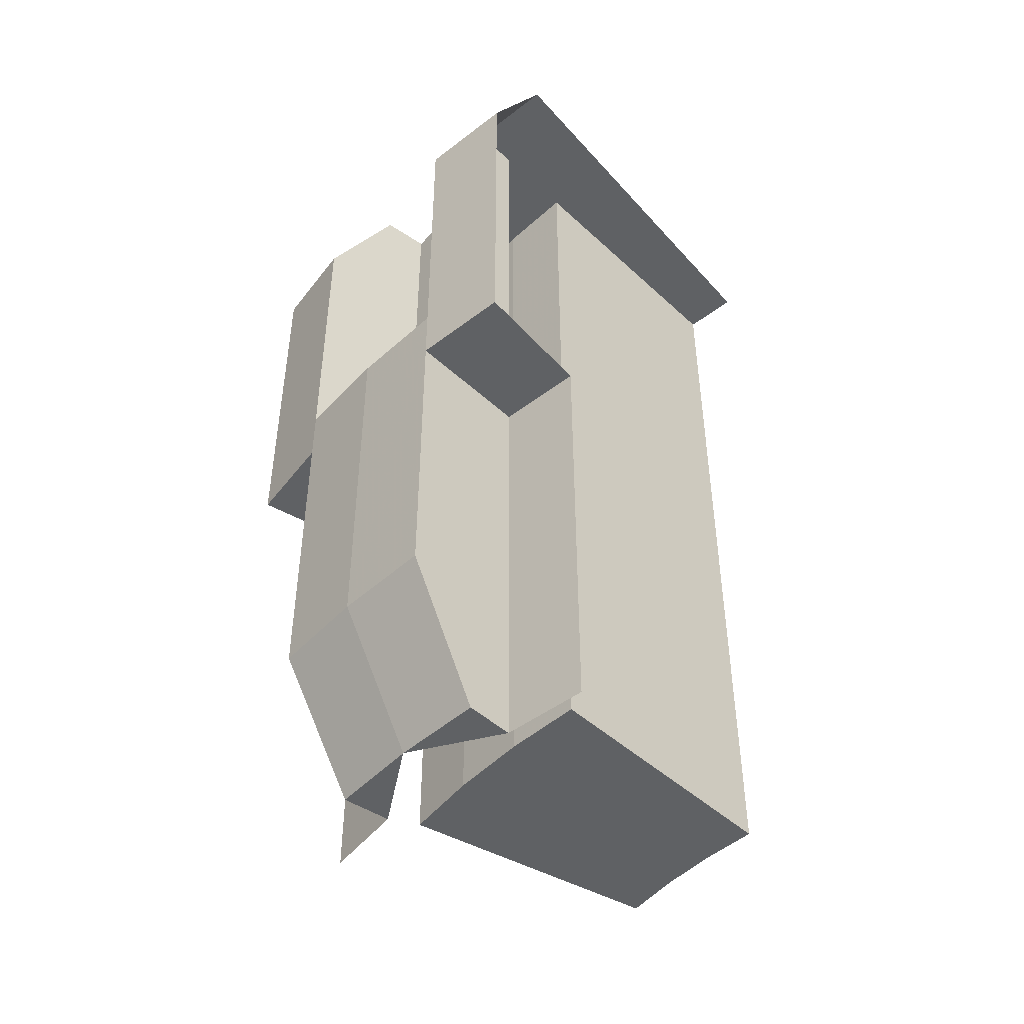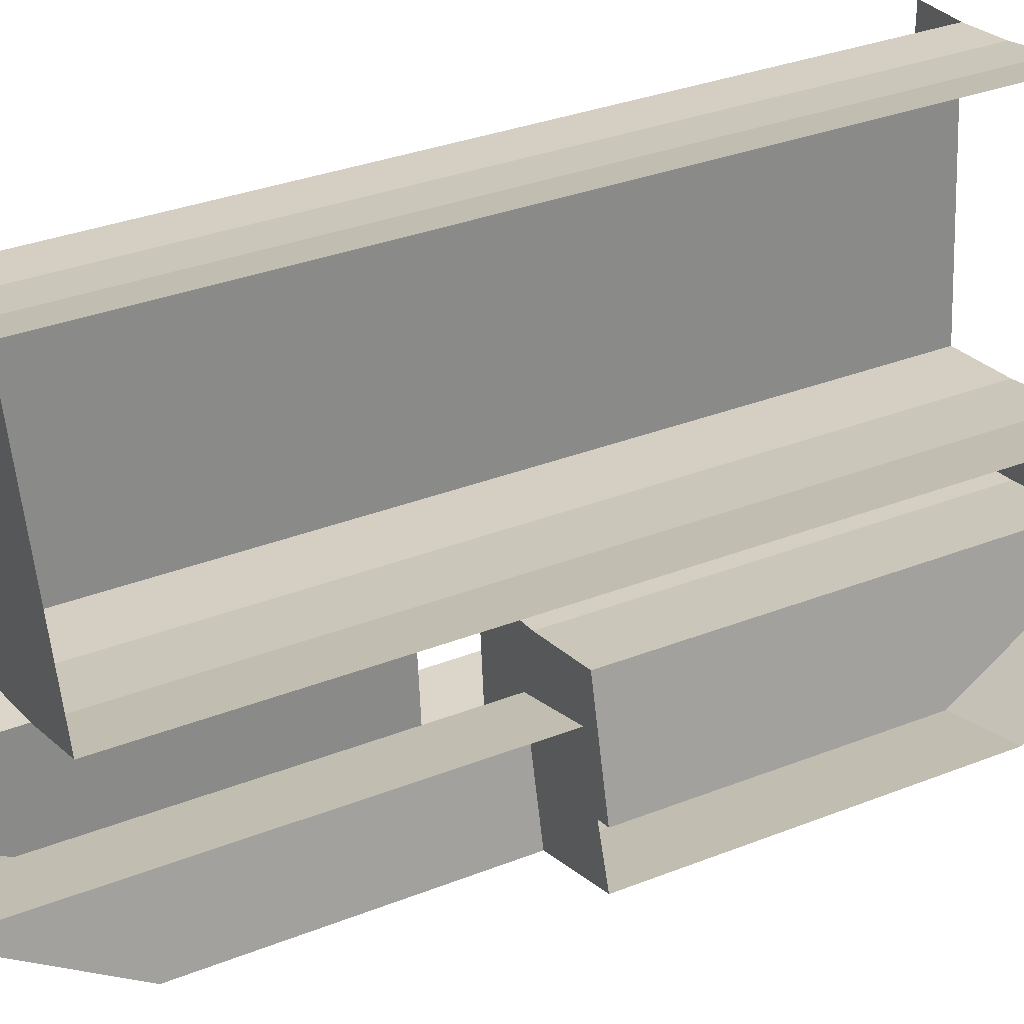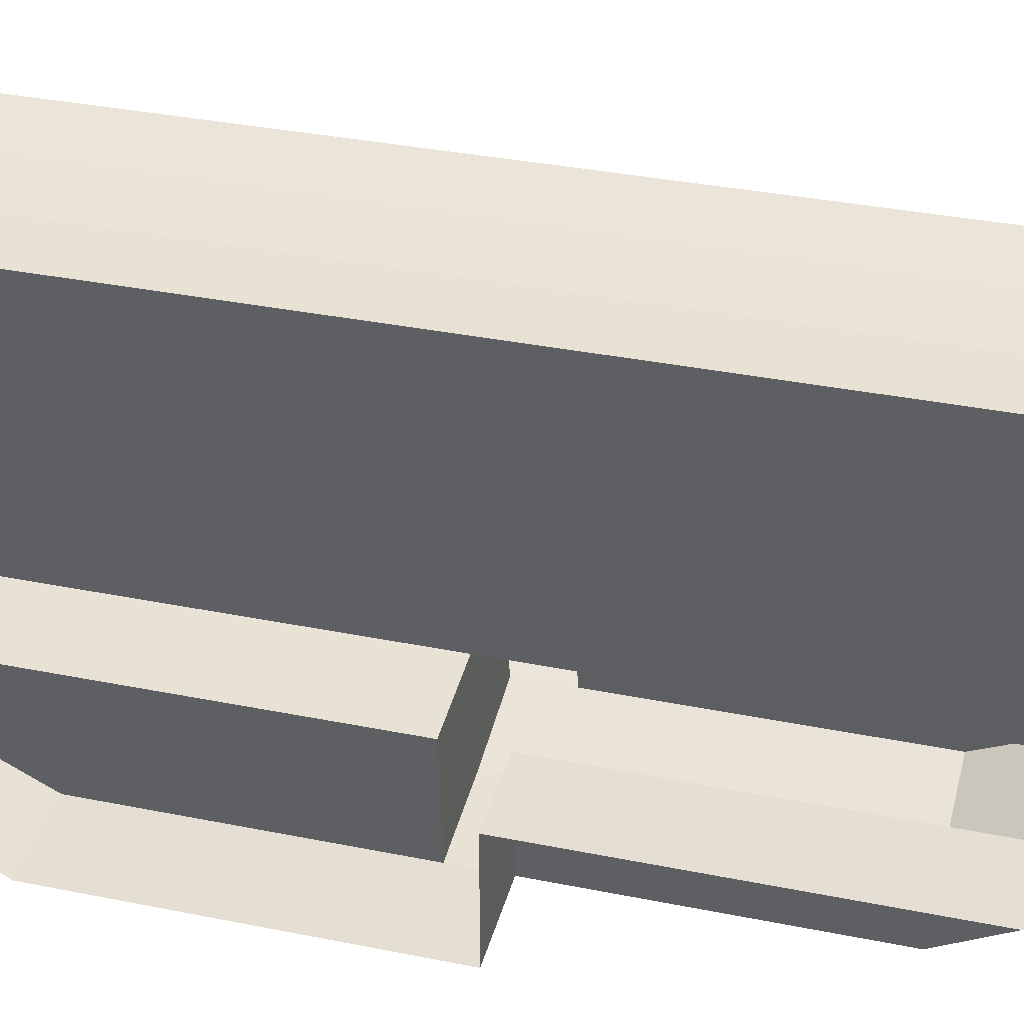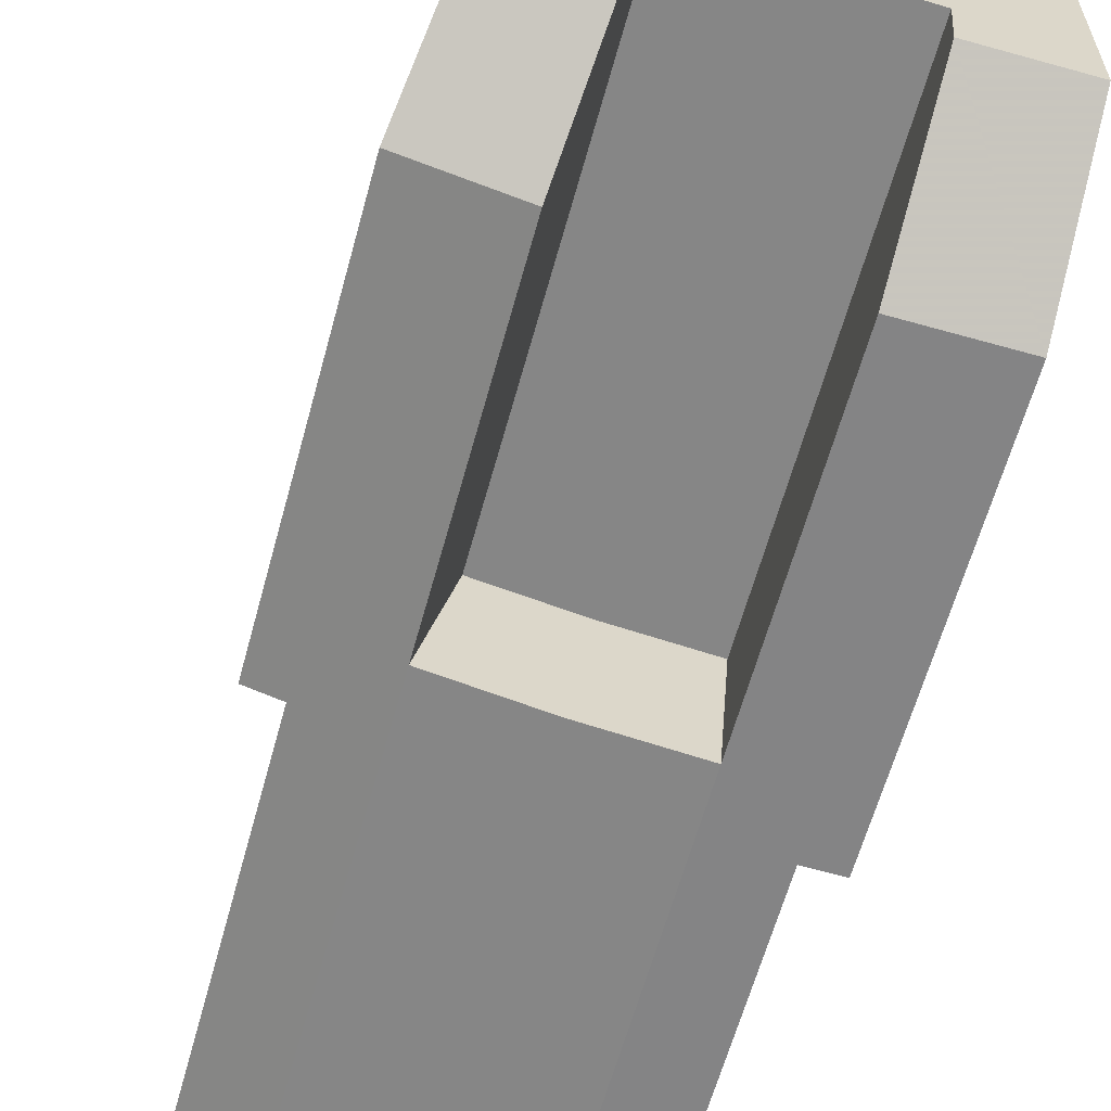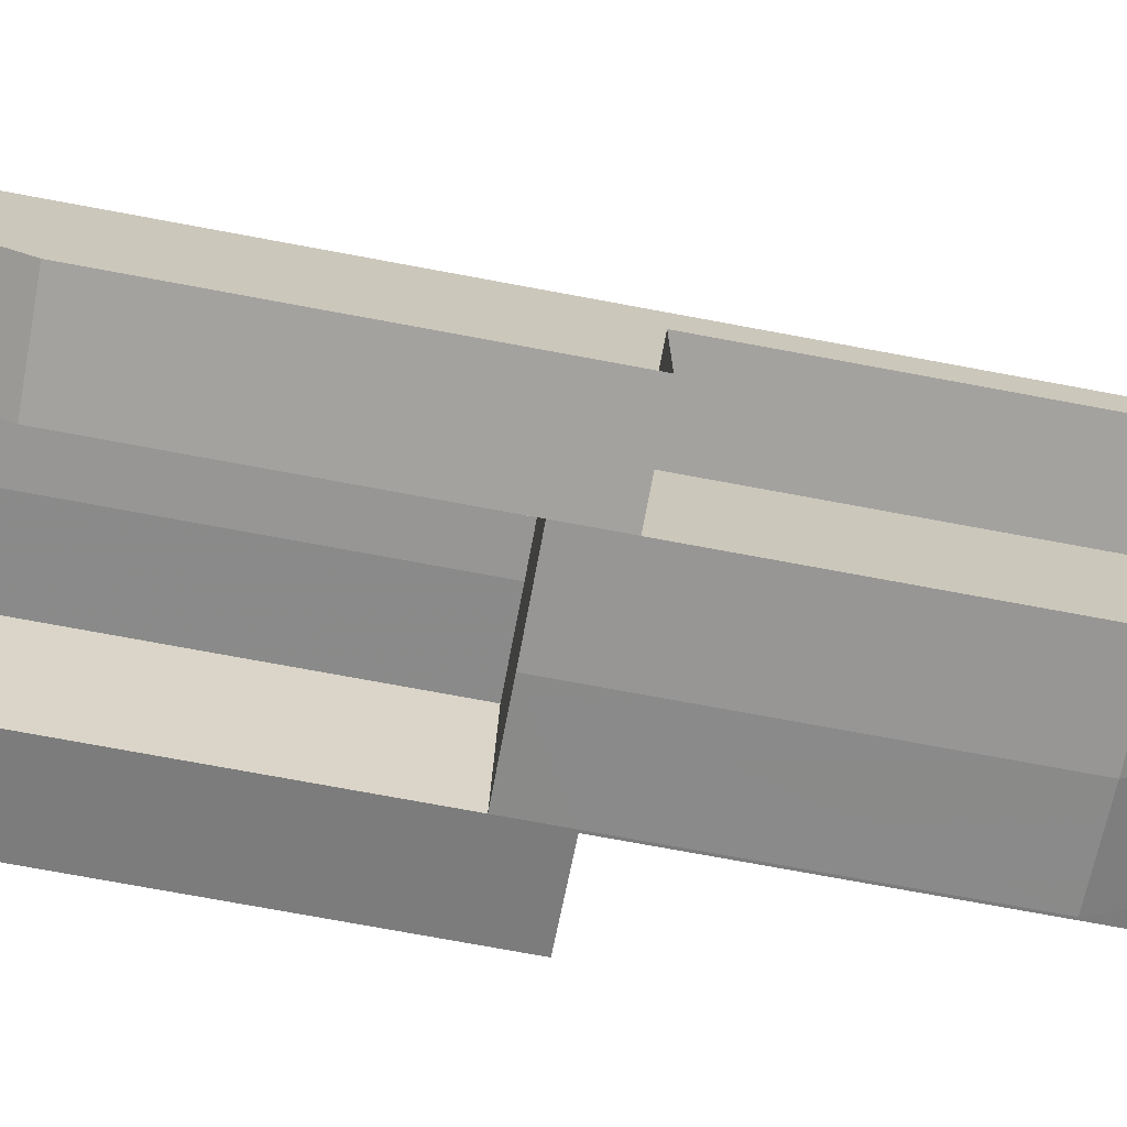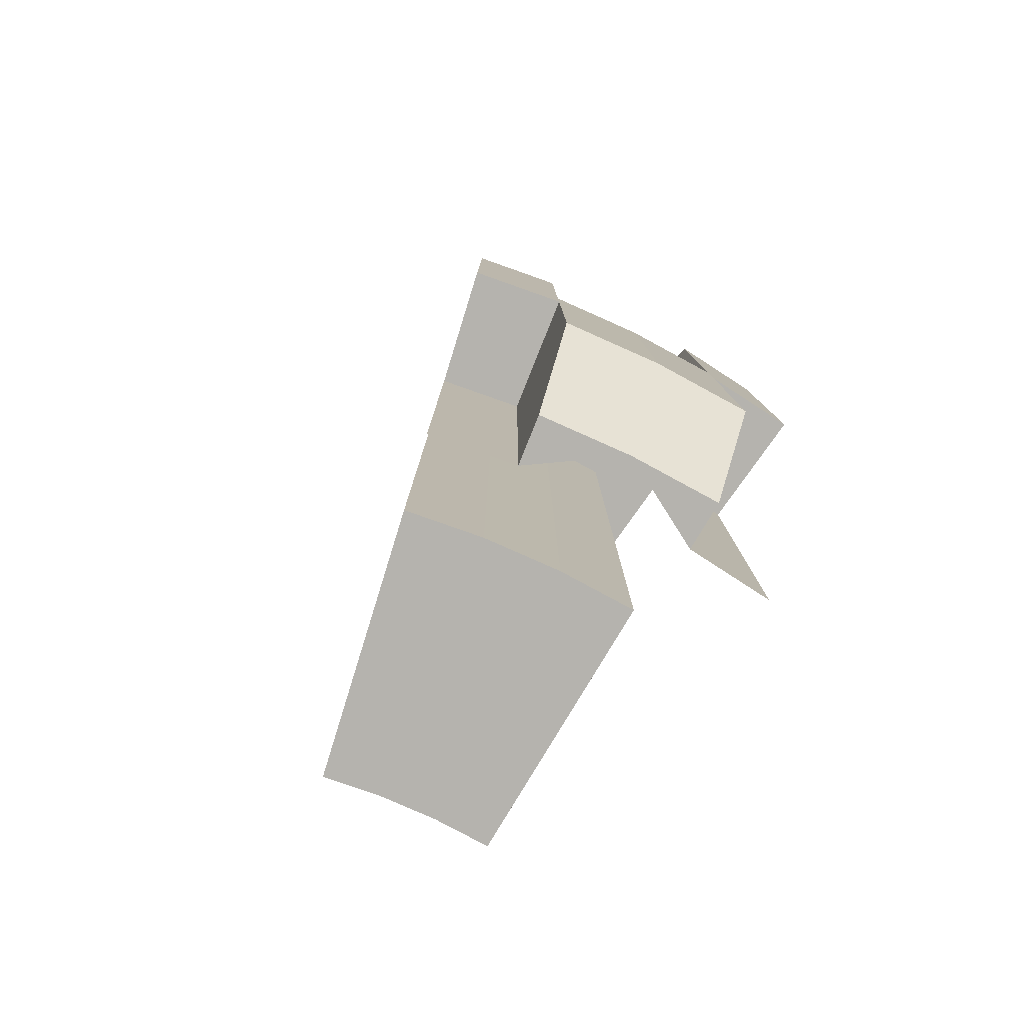
<metadata>
{"format":"obj","ext":"obj","renderer":"f3d","projection":"perspective","resolution":1024,"background":"white","views":[{"elev":-46.2,"azim":39.0,"up":"+Z"},{"elev":32.4,"azim":-118.9,"up":"+Y"},{"elev":35.2,"azim":105.0,"up":"+Y"},{"elev":-61.2,"azim":-15.2,"up":"+Y"},{"elev":-74.7,"azim":79.5,"up":"+Y"},{"elev":-79.9,"azim":-35.2,"up":"+Z"}]}
</metadata>
<code>
v -0.3152 -1.313 -0.7
v -0.4172 -1.284 -0.7
v -0.5717 -1.759 -0.7
v -0.4319 -1.799 -0.7
v -0.2112 -1.333 -0.7
v -0.3152 -1.313 -0.7
v -0.4319 -1.799 -0.7
v -0.2894 -1.827 -0.7
v -0.1059 -1.346 -0.7
v -0.2112 -1.333 -0.7
v -0.2894 -1.827 -0.7
v -0.1451 -1.844 -0.7
v -0.1451 -1.844 0.85
v -0.1451 -1.844 -0.7
v -0.2894 -1.827 -0.7
v -0.2894 -1.827 0.85
v -0.2894 -1.827 0.85
v -0.2894 -1.827 -0.7
v -0.4319 -1.799 -0.7
v -0.4319 -1.799 0.85
v -0.4319 -1.799 0.85
v -0.4319 -1.799 -0.7
v -0.5717 -1.759 -0.7
v -0.5717 -1.759 0.85
v -0.1451 -1.844 -0.7
v -0.1451 -1.844 0.85
v -0.1059 -1.346 0.85
v -0.1059 -1.346 -0.7
v -0.1059 -1.346 -0.7
v -0.1059 -1.346 0.85
v -0.2112 -1.333 0.85
v -0.2112 -1.333 -0.7
v -0.3152 -1.313 -0.7
v -0.2112 -1.333 -0.7
v -0.2112 -1.333 0.85
v -0.3152 -1.313 0.85
v -0.4172 -1.284 -0.7
v -0.3152 -1.313 -0.7
v -0.3152 -1.313 0.85
v -0.4172 -1.284 0.85
v -0.4902 -2.042 0.85
v -0.4692 -1.954 0.85
v -0.6489 -1.997 0.85
v -0.1648 -2.094 0.85
v 0 -2.1 0.85
v -0.1577 -2.004 0.85
v -0.1577 -2.004 0.85
v 0 -2.1 0.85
v 0 -1.35 0.85
v -0.1451 -1.844 0.85
v -0.6489 -1.997 0.85
v -0.4692 -1.954 0.85
v -0.4319 -1.799 0.85
v -0.5717 -1.759 0.85
v -0.1577 -2.004 0.85
v -0.1451 -1.844 0.85
v -0.2894 -1.827 0.85
v -0.3144 -1.985 0.85
v -0.3144 -1.985 0.85
v -0.2894 -1.827 0.85
v -0.4319 -1.799 0.85
v -0.4692 -1.954 0.85
v 0 -1.35 0.85
v -0.1059 -1.346 0.85
v -0.1451 -1.844 0.85
v -0.1648 -2.094 0.85
v -0.1757 -2.233 0.6
v 0 -2.24 0.6
v 0 -2.1 0.85
v -0.1757 -2.233 0.05
v 0 -2.24 -0.05
v 0 -2.24 0.6
v -0.1757 -2.233 0.6
v 0 -2.24 -0.05
v -0.1757 -2.233 0.05
v -0.1757 -2.233 -0.05
v -0.1757 -2.233 -0.05
v -0.1577 -2.004 -0.05
v 0 -2.01 -0.05
v 0 -2.24 -0.05
v -0.1757 -2.233 0.6
v -0.1648 -2.094 0.85
v -0.1577 -2.004 0.85
v -0.1757 -2.233 0.05
v -0.1757 -2.233 0.6
v -0.1577 -2.004 0.85
v -0.1577 -2.004 0.05
v 0 -2.01 -0.85
v 0 -2.01 -0.05
v -0.1577 -2.004 -0.05
v -0.1577 -2.004 -0.85
v -0.1648 -2.094 -0.85
v -0.1577 -2.004 -0.85
v -0.1757 -2.233 -0.6
v -0.1577 -2.004 -0.05
v -0.1757 -2.233 -0.05
v -0.1757 -2.233 -0.6
v -0.1577 -2.004 -0.85
v -0.4692 -1.954 0.05
v -0.3144 -1.985 0.05
v -0.3144 -1.985 0.85
v -0.4692 -1.954 0.85
v -0.1577 -2.004 0.05
v -0.1577 -2.004 0.85
v -0.3144 -1.985 0.85
v -0.3144 -1.985 0.05
v -0.3504 -2.212 -0.6
v -0.1757 -2.233 -0.6
v -0.1757 -2.233 -0.05
v -0.3504 -2.212 0.05
v -0.5229 -2.178 -0.6
v -0.3504 -2.212 -0.6
v -0.3504 -2.212 0.05
v -0.5229 -2.178 -0.05
v -0.4692 -1.954 -0.85
v -0.3285 -2.074 -0.85
v -0.4902 -2.042 -0.85
v -0.1577 -2.004 -0.85
v -0.1648 -2.094 -0.85
v -0.3285 -2.074 -0.85
v -0.3285 -2.074 -0.85
v -0.1648 -2.094 -0.85
v -0.1757 -2.233 -0.6
v -0.3504 -2.212 -0.6
v -0.4902 -2.042 -0.85
v -0.3285 -2.074 -0.85
v -0.3504 -2.212 -0.6
v -0.5229 -2.178 -0.6
v -0.1757 -2.233 -0.05
v -0.1757 -2.233 0.05
v -0.3504 -2.212 0.05
v -0.1577 -2.004 0.05
v -0.3144 -1.985 0.05
v -0.3504 -2.212 0.05
v -0.1757 -2.233 0.05
v -0.5229 -2.178 0.05
v -0.5229 -2.178 -0.05
v -0.3504 -2.212 0.05
v -0.3144 -1.985 0.05
v -0.4692 -1.954 0.05
v -0.5229 -2.178 0.05
v -0.3504 -2.212 0.05
v -0.4692 -1.954 -0.85
v -0.4902 -2.042 -0.85
v -0.5229 -2.178 -0.6
v -0.5229 -2.178 -0.6
v -0.5229 -2.178 -0.05
v -0.4692 -1.954 -0.05
v -0.4692 -1.954 -0.85
v -0.5229 -2.178 0.6
v -0.5229 -2.178 0.05
v -0.4692 -1.954 0.05
v -0.4692 -1.954 0.85
v -0.4692 -1.954 0.85
v -0.4902 -2.042 0.85
v -0.5229 -2.178 0.6
v -0.4692 -1.954 -0.85
v -0.4692 -1.954 -0.05
v -0.6211 -1.912 -0.05
v -0.6211 -1.912 -0.85
v -0.6922 -2.13 0.6
v -0.5229 -2.178 0.6
v -0.4902 -2.042 0.85
v -0.6489 -1.997 0.85
v -0.6922 -2.13 -0.05
v -0.5229 -2.178 0.05
v -0.5229 -2.178 0.6
v -0.6922 -2.13 0.6
v -0.6922 -2.13 -0.05
v -0.6211 -1.912 -0.05
v -0.4692 -1.954 -0.05
v -0.5229 -2.178 -0.05
v -0.5229 -2.178 -0.05
v -0.5229 -2.178 0.05
v -0.6922 -2.13 -0.05
g mesh7054683
f 1 2 3
f 3 4 1
f 5 6 7
f 7 8 5
f 9 10 11
f 11 12 9
g mesh7054684
f 13 14 15
f 15 16 13
f 17 18 19
f 19 20 17
f 21 22 23
f 23 24 21
g mesh7054685
f 25 26 27
f 27 28 25
g mesh7054686
f 29 30 31
f 31 32 29
f 33 34 35
f 35 36 33
f 37 38 39
f 39 40 37
g mesh7054687
f 41 42 43
f 44 45 46
f 47 48 49
f 49 50 47
f 51 52 53
f 53 54 51
f 55 56 57
f 57 58 55
f 59 60 61
f 61 62 59
f 63 64 65
g mesh7054688
f 66 67 68
f 68 69 66
f 70 71 72
f 72 73 70
f 74 75 76
f 77 78 79
f 79 80 77
f 81 82 83
f 84 85 86
f 86 87 84
f 88 89 90
f 90 91 88
g mesh7054689
f 92 93 94
f 95 96 97
f 97 98 95
g mesh7054690
f 99 100 101
f 101 102 99
f 103 104 105
f 105 106 103
f 107 108 109
f 109 110 107
f 111 112 113
f 113 114 111
f 115 116 117
f 118 119 120
f 121 122 123
f 123 124 121
f 125 126 127
f 127 128 125
f 129 130 131
f 132 133 134
f 134 135 132
f 136 137 138
f 139 140 141
f 141 142 139
g mesh7054691
f 143 144 145
f 146 147 148
f 148 149 146
f 150 151 152
f 152 153 150
f 154 155 156
g mesh7054692
f 157 158 159
f 159 160 157
f 161 162 163
f 163 164 161
f 165 166 167
f 167 168 165
f 169 170 171
f 171 172 169
f 173 174 175

</code>
